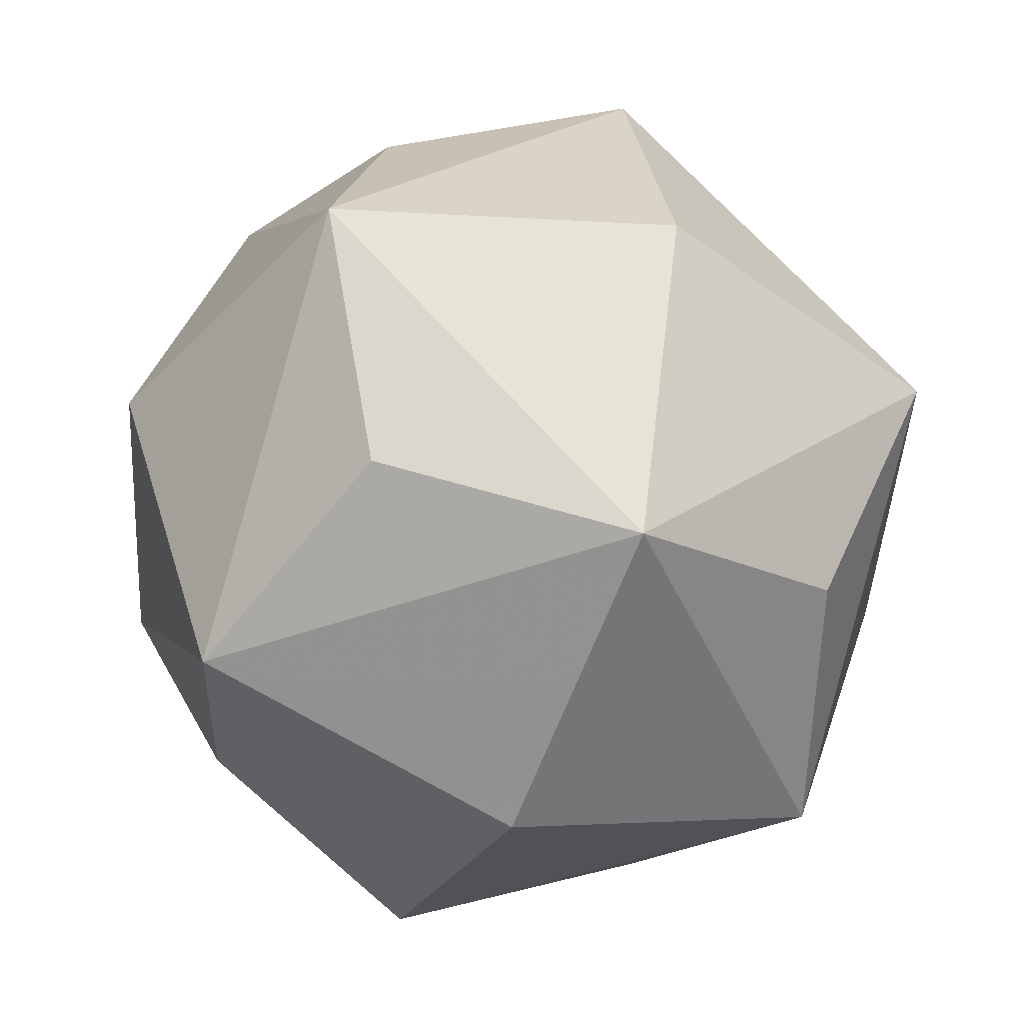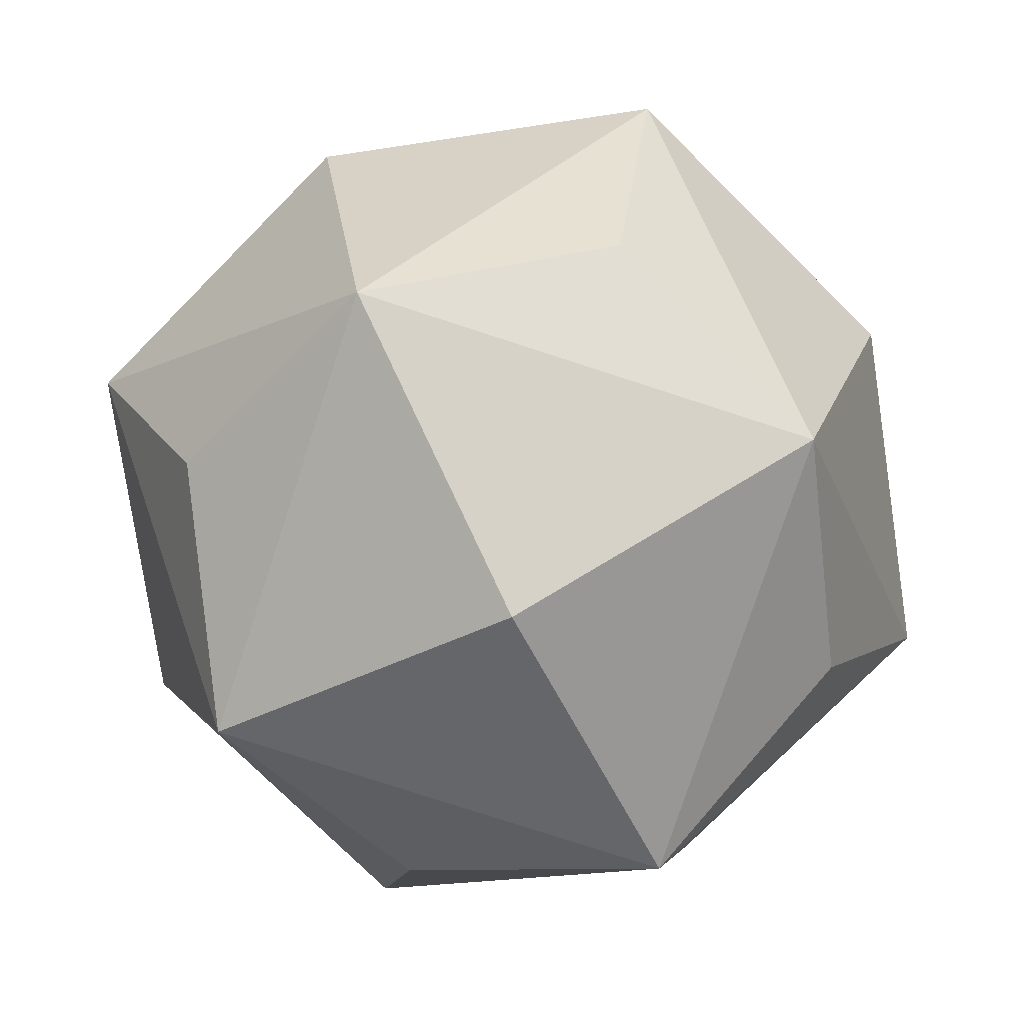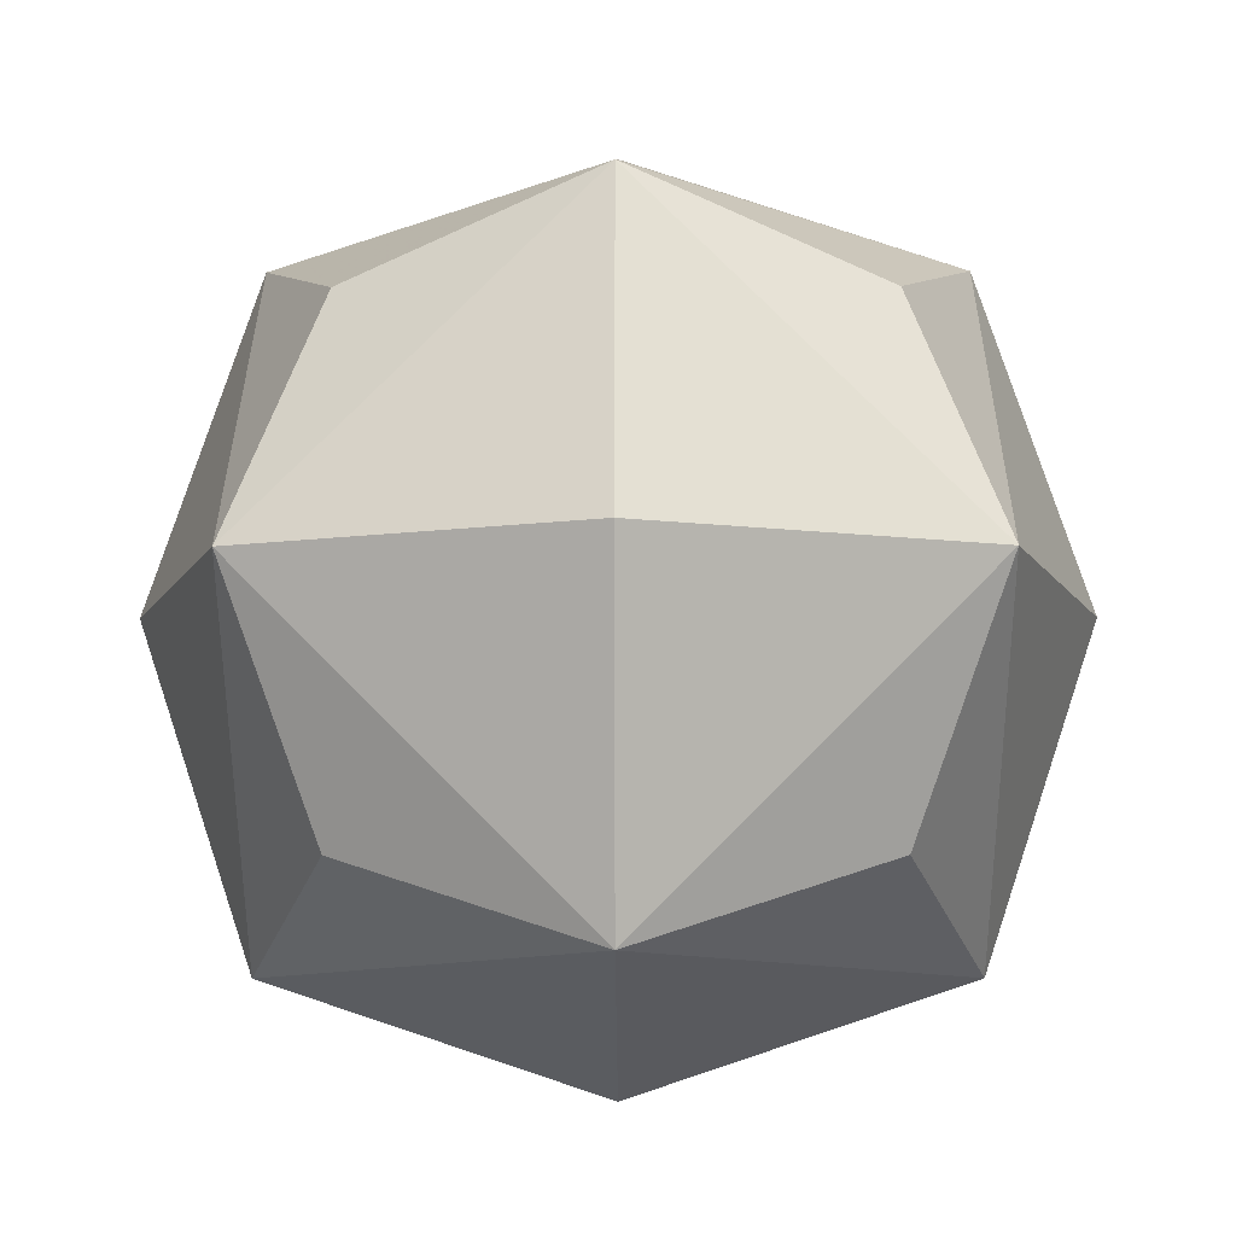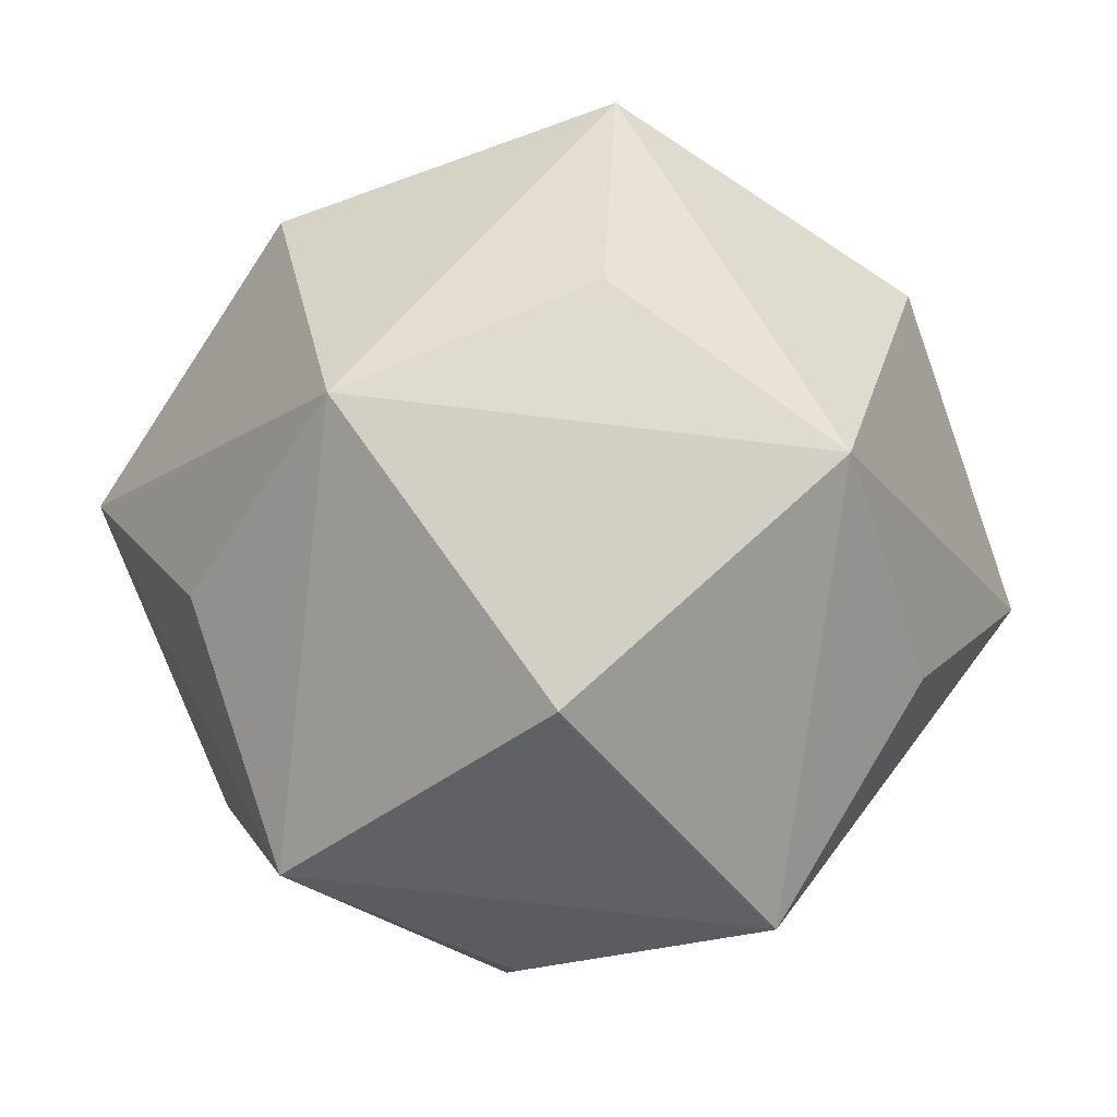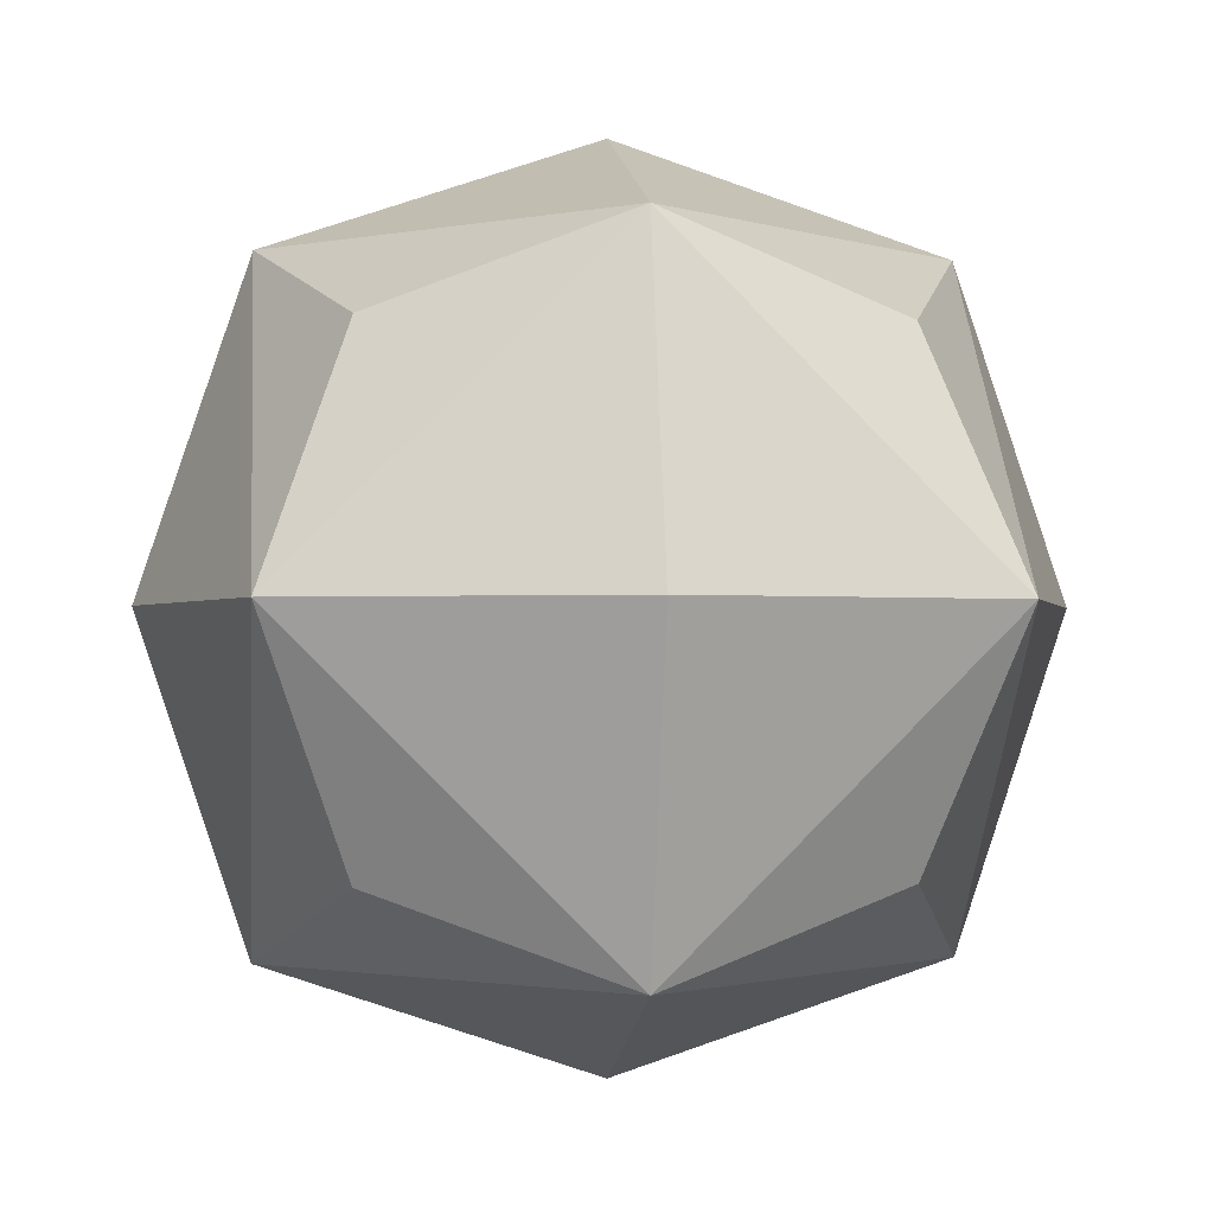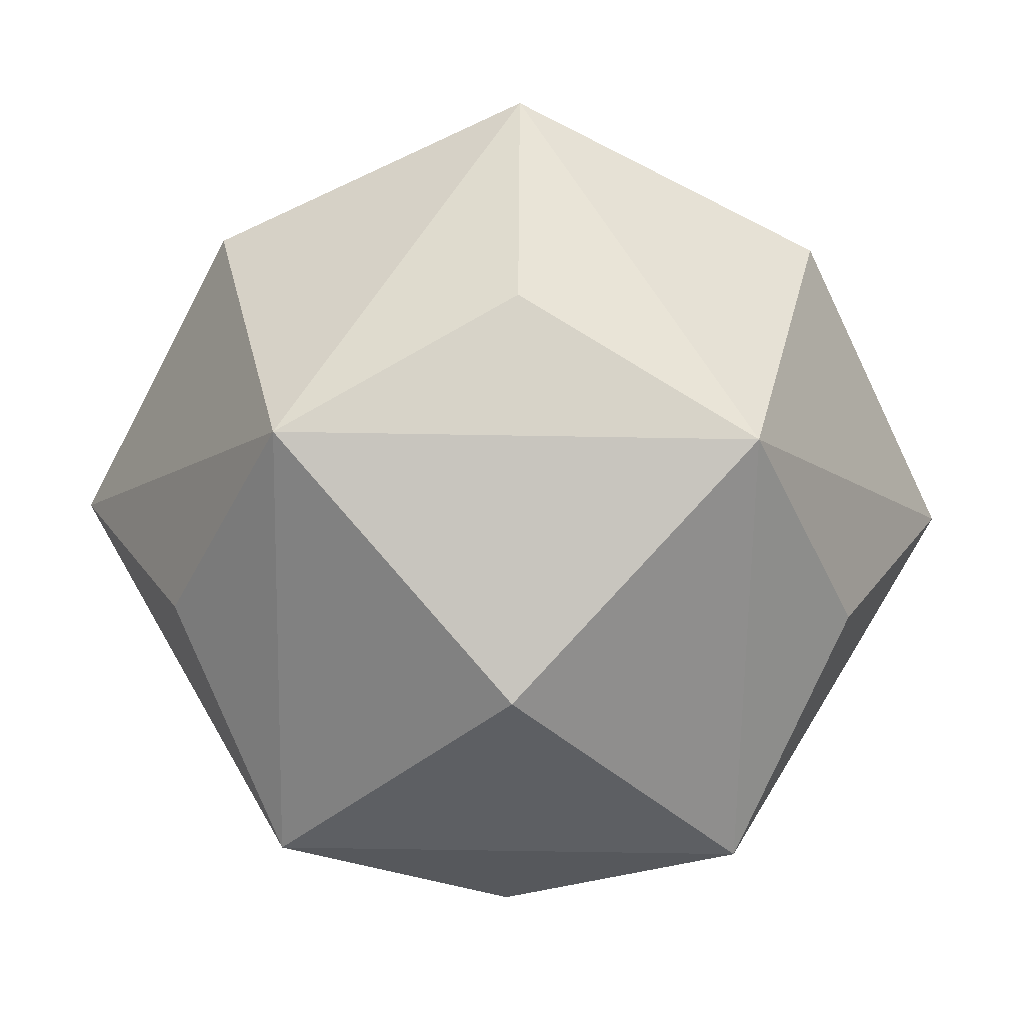
<metadata>
{"format":"obj","ext":"obj","renderer":"f3d","projection":"perspective","resolution":1024,"background":"white","views":[{"elev":-44.6,"azim":-22.0,"up":"+Y"},{"elev":-76.9,"azim":26.9,"up":"+Z"},{"elev":-10.3,"azim":-179.6,"up":"+Z"},{"elev":-72.3,"azim":-51.8,"up":"+Z"},{"elev":-1.3,"azim":173.7,"up":"+Y"},{"elev":-65.2,"azim":44.0,"up":"+Y"}]}
</metadata>
<code>
v -0.5556 0.5556 0.4444
v 0 0.75 0.25
v 0 0 0
v -0.75 0 0.25
v 0.5556 0.5556 0.4444
v 0.75 0 0.25
v 0.5556 -0.5556 0.4444
v 0 -0.75 0.25
v -0.5556 -0.5556 0.4444
v 0.75 -0.75 1
v 0 -1 1
v 0.5556 -0.5556 1.556
v 0 -0.75 1.75
v -0.5556 -0.5556 1.556
v -0.75 -0.75 1
v 0.75 0.75 1
v 1 0 1
v 0.5556 0.5556 1.556
v 0.75 0 1.75
v -0.75 0.75 1
v 0 1 1
v -0.5556 0.5556 1.556
v 0 0.75 1.75
v -1 0 1
v -0.75 0 1.75
v 0 0 2
f 4 1 2 3
f 2 5 6 3
f 6 7 8 3
f 8 9 4 3
f 8 7 10 11
f 10 12 13 11
f 13 14 15 11
f 15 9 8 11
f 6 5 16 17
f 16 18 19 17
f 19 12 10 17
f 10 7 6 17
f 2 1 20 21
f 20 22 23 21
f 23 18 16 21
f 16 5 2 21
f 4 9 15 24
f 15 14 25 24
f 25 22 20 24
f 20 1 4 24
f 13 12 19 26
f 19 18 23 26
f 23 22 25 26
f 25 14 13 26

</code>
